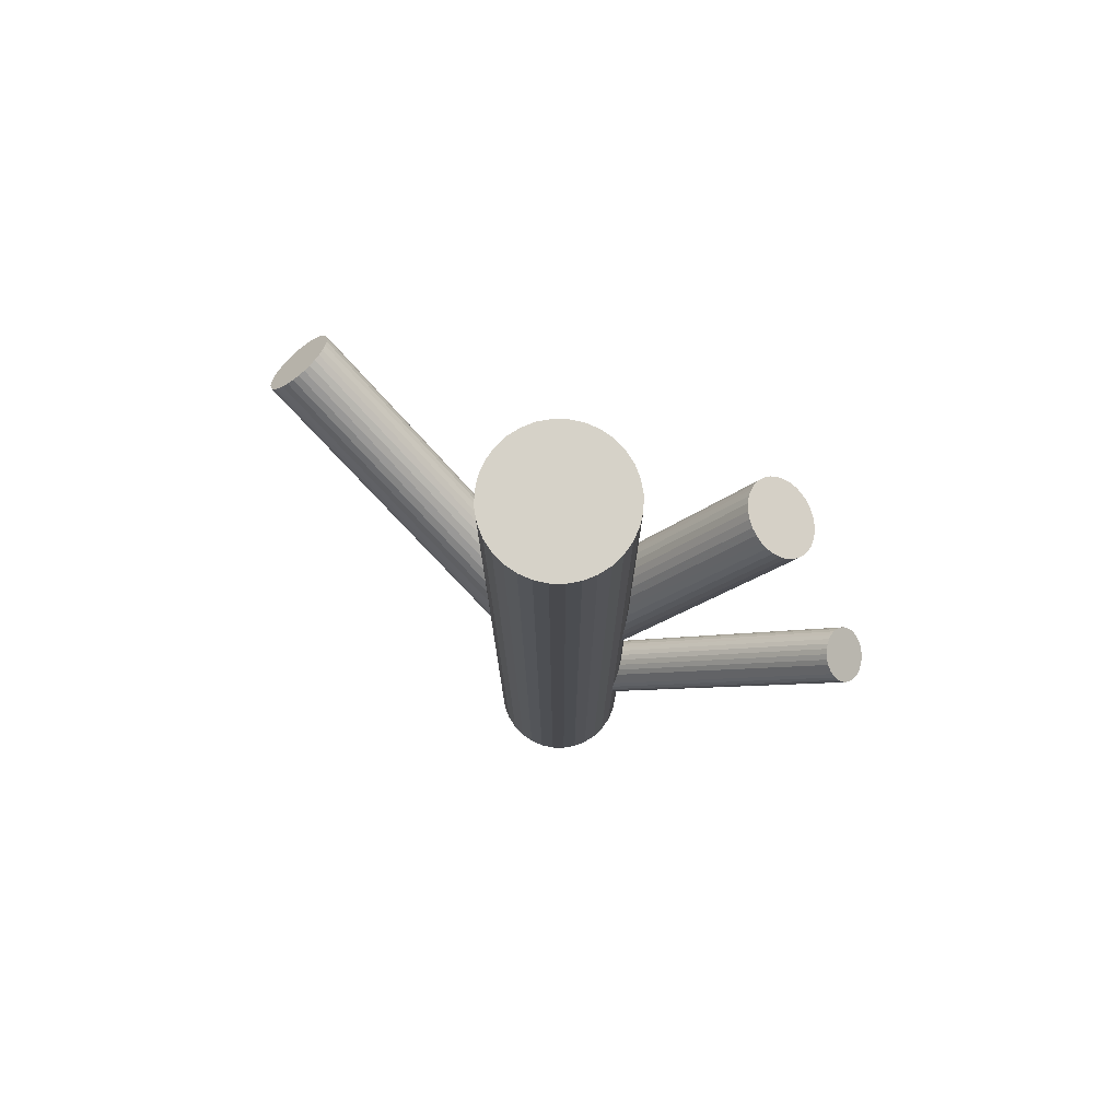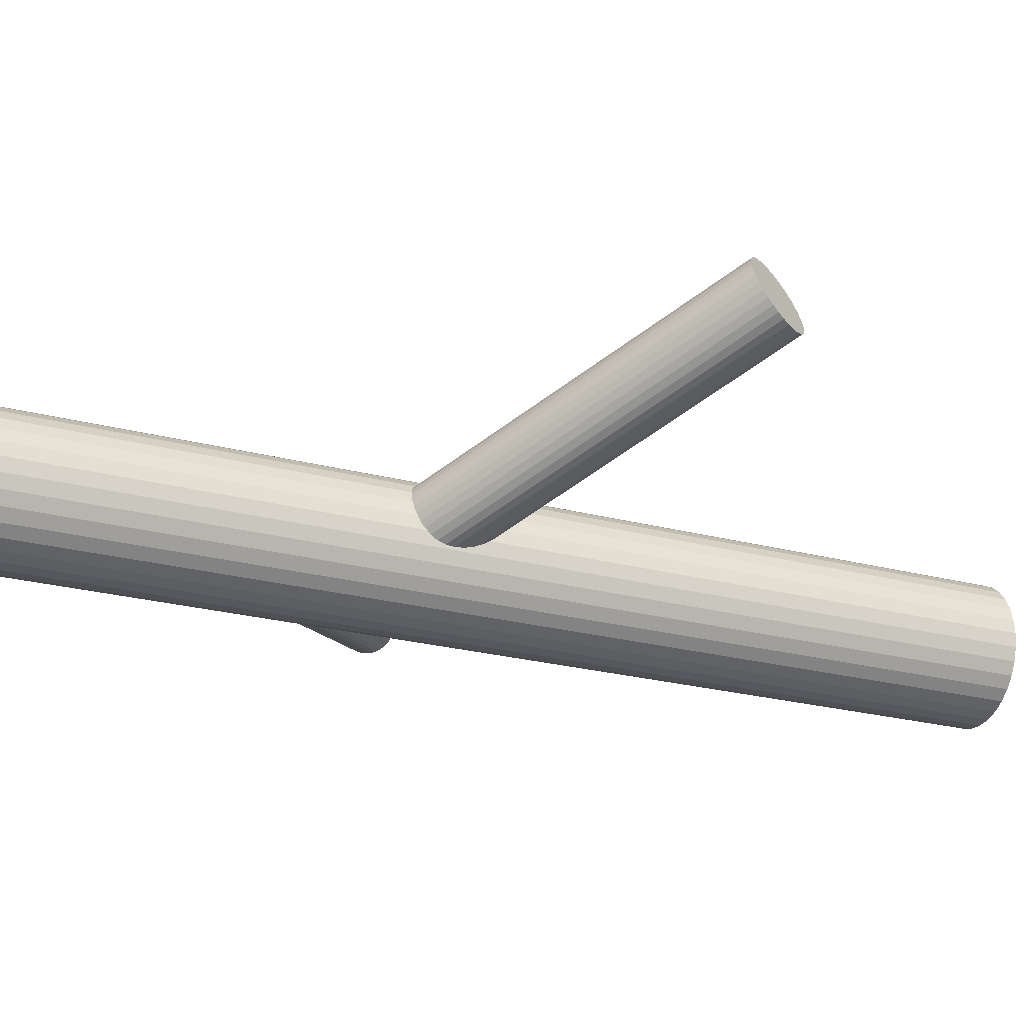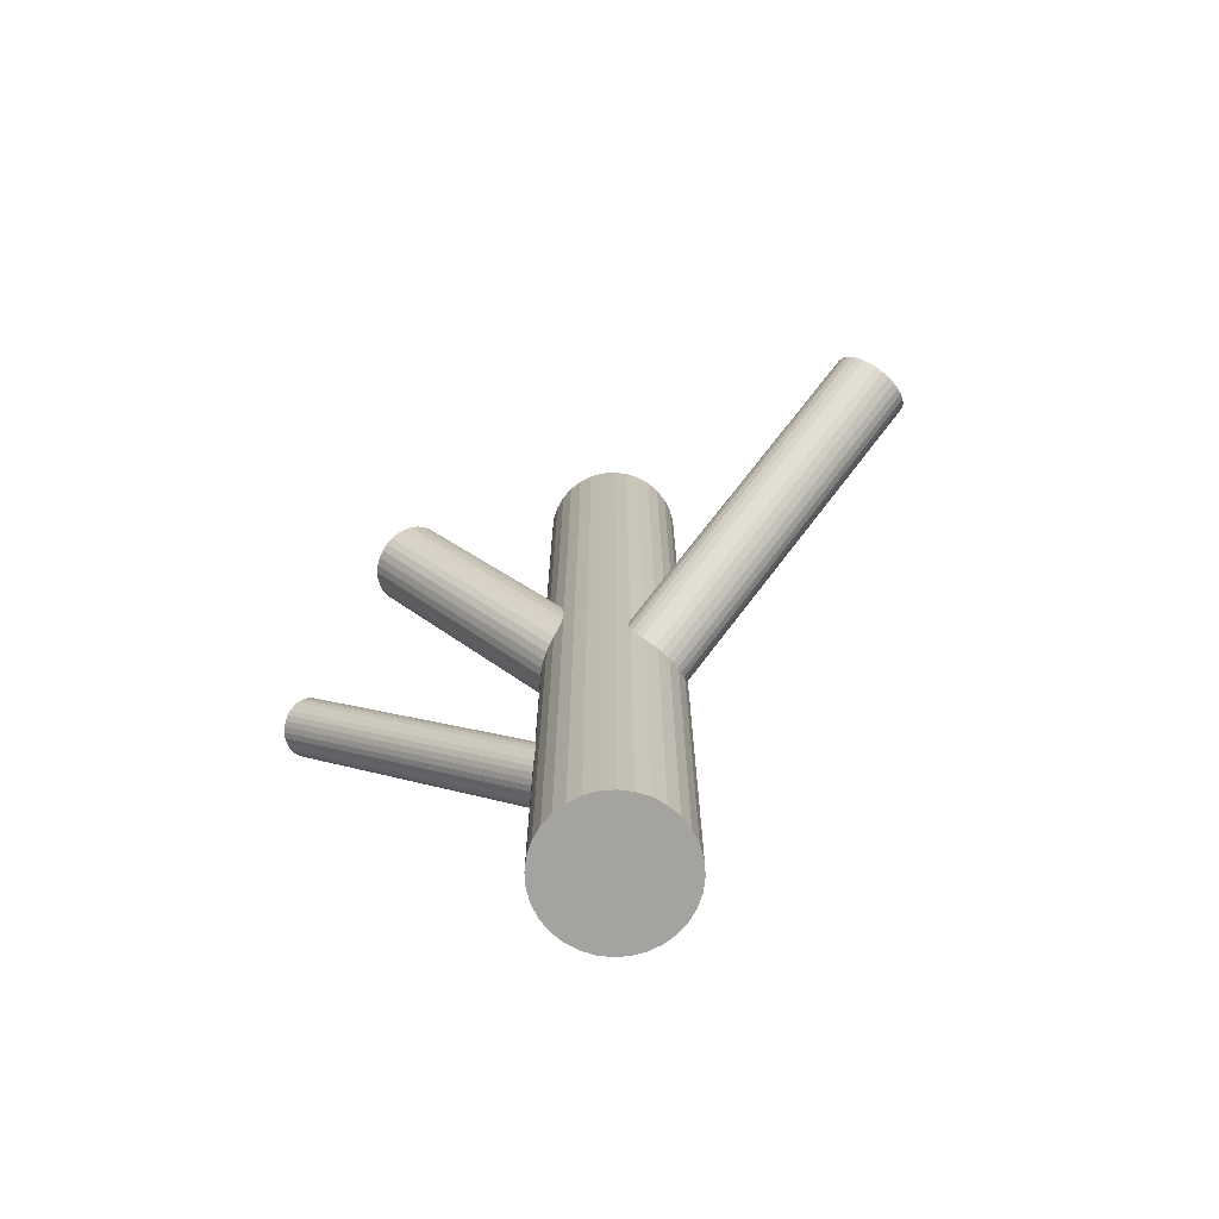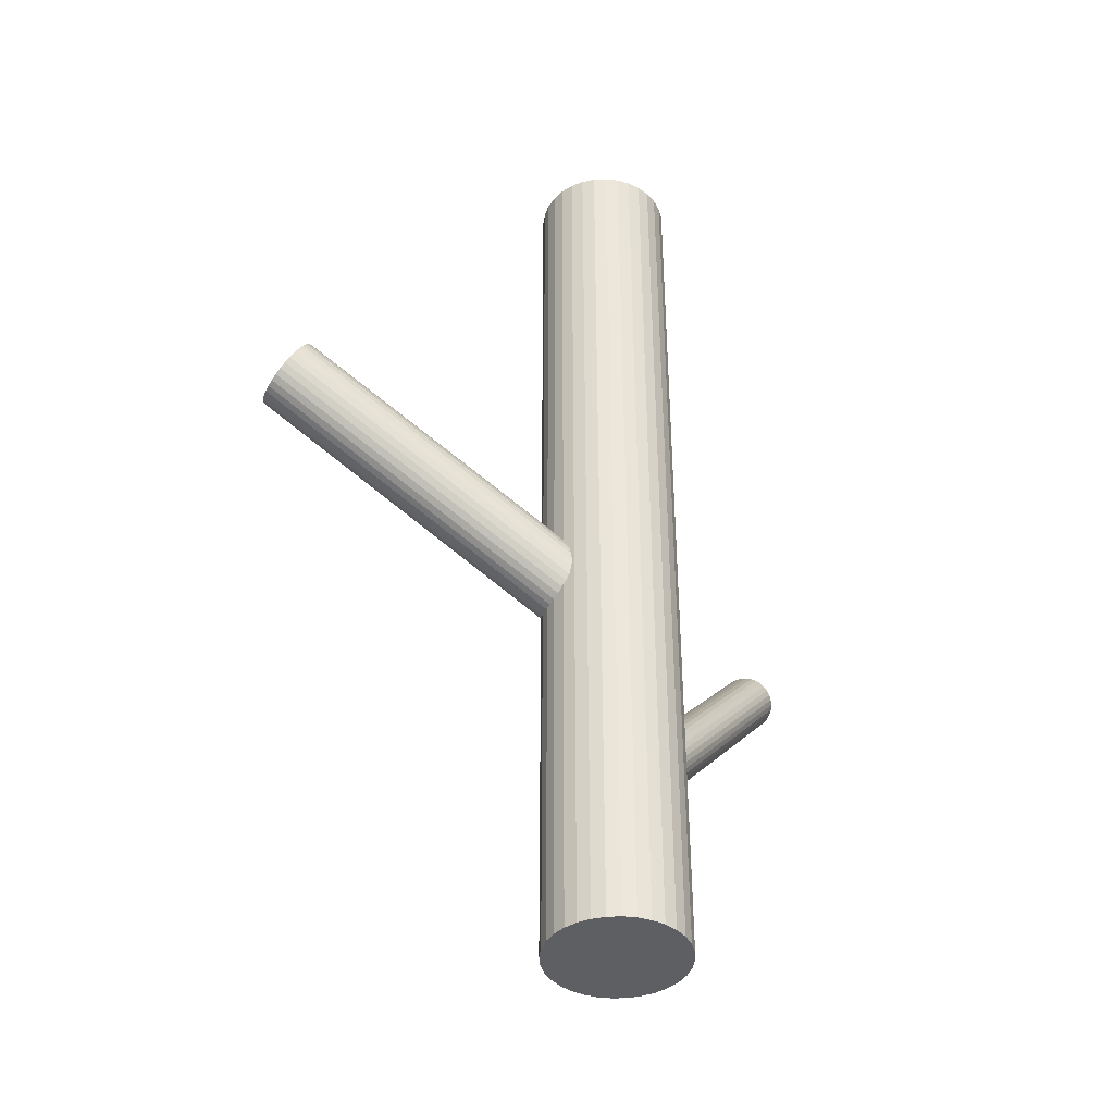
<metadata>
{"format":"obj","ext":"obj","renderer":"f3d","projection":"perspective","resolution":1024,"background":"white","views":[{"elev":77.6,"azim":18.0,"up":"+Z"},{"elev":-24.0,"azim":-113.9,"up":"+Y"},{"elev":-72.8,"azim":-158.8,"up":"+Z"},{"elev":-41.1,"azim":-47.2,"up":"+Z"}]}
</metadata>
<code>
v 0.02398 -0.08367 -0.08556
v 0.2366 0.05805 0.2076
v 0.08786 -0.05725 -0.5
v 0.08786 -0.05725 0.5
v 0.003955 -0.1261 -0.5
v 0.003955 -0.1261 0.5
v 0.003955 0.01161 -0.5
v 0.003955 0.01161 0.5
v 0.3148 0.02695 -0.02629
v 0.08651 -0.04356 -0.5
v 0.08651 -0.04356 0.5
v 0.08651 -0.07095 -0.5
v 0.08651 -0.07095 0.5
v -0.3151 0.1178 0.0788
v 0.03579 -0.07448 -0.3402
v -0.01682 -0.05976 -0.03799
v 0.03871 -0.05858 -0.08064
v 0.03041 -0.08187 -0.3337
v 0.3175 -0.02889 -0.0186
v 0.3135 -0.02911 -0.01468
v -0.3024 0.06501 0.1335
v 0.04847 -0.08325 -0.07025
v 0.04126 -0.03335 -0.08501
v 0.03942 -0.02803 -0.1003
v -0.006433 -0.06982 -0.1403
v -0.2877 0.0901 0.1384
v 0.2919 -0.00453 0.001489
v 0.05324 -0.06246 -0.08132
v 0.008379 -0.0303 -0.3221
v 0.005545 -0.09329 -0.1065
v 0.1676 0.05303 0.2532
v 0.05299 -0.06997 -0.07825
v 0.03426 -0.04285 -0.3446
v -0.009072 -0.02599 -0.05598
v 0.04969 -0.04713 -0.08501
v 0.03247 -0.07227 -0.08064
v 0.2329 0.02954 0.2209
v 0.0019 -0.03592 -0.3148
v 0.3121 -0.0006418 -0.0186
v 0.2257 0.07945 0.2062
v 0.03842 -0.06447 -0.3446
v -0.287 0.1207 0.1187
v -0.009215 0.007611 -0.5
v -0.009215 0.007611 0.5
v -0.009215 -0.1221 -0.5
v -0.009215 -0.1221 0.5
v 0.008546 -0.01798 -0.07025
v -0.3328 0.07886 0.0788
v -0.001123 -0.06658 -0.3063
v 0.3323 0.003247 -0.03869
v -0.3209 0.05539 0.1126
v 0.02437 -0.0316 -0.3372
v 0.0369 -0.02447 -0.1065
v -0.01607 -0.03752 -0.04708
v -0.2939 0.07641 0.1384
v 0.02923 -0.0232 -0.08132
v 0.2377 0.05034 0.2099
v 0.2374 0.04283 0.2129
v 0.01986 -0.09627 -0.04708
v 0.2341 0.06566 0.2062
v 0.1754 0.08681 0.2352
v 0.0673 -0.1069 -0.5
v 0.0673 -0.1069 0.5
v 0.0673 -0.007608 -0.5
v 0.0673 -0.007608 0.5
v 0.02811 -0.03453 -0.3402
v 0.0411 -0.03271 -0.09464
v 0.03145 -0.03833 -0.3427
v -0.003243 -0.05556 -0.3063
v 0.05666 0.001123 -0.5
v 0.05666 0.001123 0.5
v 0.05666 -0.1156 -0.5
v 0.05666 -0.1156 0.5
v -0.00536 -0.06298 -0.1433
v 0.193 0.09482 0.2209
v 0.3107 0.02783 -0.02252
v 0.3067 0.02761 -0.0186
v -0.2895 0.1242 0.1126
v 0.03559 -0.02771 -0.08361
v 0.3094 -0.02823 -0.01091
v 0.1684 0.07528 0.2441
v 0.2137 0.08959 0.2099
v 0.02037 -0.02967 -0.3337
v -0.2853 0.116 0.1244
v 0.2043 0.01653 0.2441
v 0.02243 -0.02001 -0.07825
v 0.01903 -0.08572 -0.3221
v 0.02308 -0.08551 -0.326
v -0.3318 0.0857 0.07576
v 0.08252 -0.03039 -0.5
v 0.08252 -0.03039 0.5
v 0.08252 -0.08412 -0.5
v 0.08252 -0.08412 0.5
v 0.001995 -0.01922 -0.06561
v 0.03926 -0.09258 -0.0608
v 0.2983 -0.01957 -0.001896
v 0.03594 -0.06558 -0.08001
v 0.333 -0.002339 -0.0383
v 0.22 0.08509 0.2076
v 0.02078 -0.02345 -0.1312
v 0.3016 -0.02337 -0.004395
v 0.02542 -0.02165 -0.1255
v 0.3054 -0.02629 -0.007439
v -0.002572 -0.06114 -0.3059
v -0.01071 -0.0746 -0.03611
v 0.04189 -0.03834 -0.08965
v 0.01602 -0.02655 -0.1362
v 0.2069 0.09279 0.2129
v -0.2905 0.0831 0.1391
v 0.2237 0.02021 0.2304
v 0.1864 0.09358 0.2256
v 0.3309 0.008684 -0.0383
v 0.006872 -0.03613 -0.1433
v -0.3056 0.1252 0.08788
v 0.03363 -0.02217 -0.1129
v 0.2913 0.006577 -4.017e-05
v 0.00167 -0.09234 -0.1129
v -0.301 0.127 0.09356
v 0.01765 -0.05725 -0.5
v 0.01765 -0.05725 0.5
v 0.01765 -0.05725 -0.326
v 0.01765 -0.05725 -0.0608
v 0.01765 -0.05725 -0.1129
v 0.01765 -0.1275 -0.5
v 0.01765 -0.1275 0.5
v 0.01765 0.01296 -0.5
v 0.01765 0.01296 0.5
v 0.3278 -0.02197 -0.02976
v 0.02843 -0.07838 -0.08252
v 0.2955 -0.01505 -4.017e-05
v 0.3214 -0.02759 -0.02252
v -0.3104 0.1221 0.08289
v -0.00658 -0.07617 -0.1362
v 0.01928 -0.08795 -0.08965
v 0.03788 -0.05337 -0.3461
v -0.2845 0.1103 0.1294
v 0.04602 -0.03991 -0.08549
v 0.1737 0.03819 0.2551
v -0.3195 0.1125 0.07576
v 0.009886 -0.09286 -0.1003
v -0.2928 0.1265 0.1062
v -0.3247 0.05634 0.1062
v -0.3087 0.09143 0.1062
v 0.01452 -0.09105 -0.09464
v -0.298 0.0703 0.1366
v 0.2021 0.05554 0.2304
v -0.0006359 -0.04892 -0.1458
v -0.333 0.07251 0.08289
v 0.03331 -0.09529 -0.05598
v -0.3071 0.06073 0.1294
v 0.01627 -0.02879 -0.3299
v -0.04721 -0.03039 -0.5
v -0.04721 -0.03039 0.5
v -0.04721 -0.08412 -0.5
v -0.04721 -0.08412 0.5
v -0.003954 -0.02193 -0.0608
v 0.01222 -0.029 -0.326
v 0.2939 0.01659 -0.004395
v 0.2993 0.02397 -0.01091
v 0.01287 -0.0945 -0.04334
v 0.2305 0.07289 0.2057
v 0.01493 -0.08484 -0.3183
v -0.3165 0.05582 0.1187
v -0.3119 0.05763 0.1244
v -0.327 0.09976 0.07325
v -0.000285 -0.0868 -0.03799
v 0.04066 -0.05152 -0.08252
v -0.02135 0.001123 -0.5
v -0.02135 0.001123 0.5
v -0.02135 -0.1156 -0.5
v -0.02135 -0.1156 0.5
v 0.3319 -0.0131 -0.0353
v 0.03855 -0.05895 -0.3457
v 0.2923 0.01182 -0.001896
v -0.005797 -0.0818 -0.1312
v 0.003855 -0.07618 -0.3093
v 0.2177 0.01751 0.2352
v 0.1805 0.09087 0.2304
v 0.01545 -0.01824 -0.07451
v -0.03199 -0.1069 -0.5
v -0.03199 -0.1069 0.5
v -0.03199 -0.007608 -0.5
v -0.03199 -0.007608 0.5
v 0.007193 -0.07998 -0.3118
v 0.1973 0.01829 0.2478
v 0.006072 -0.09131 -0.04027
v 0.01093 -0.0829 -0.3148
v 0.05138 -0.07699 -0.07451
v -0.2857 0.09716 0.1366
v -0.00159 -0.09004 -0.1193
v 0.3302 -0.01787 -0.0328
v 0.3248 -0.02525 -0.02629
v 0.1841 0.02599 0.2532
v -0.3322 0.06688 0.08788
v 0.03643 -0.04793 -0.3457
v 0.02676 -0.09653 -0.05135
v -0.003111 -0.05004 -0.3074
v 0.04452 0.007611 -0.5
v 0.04452 0.007611 0.5
v 0.04452 -0.1221 -0.5
v 0.04452 -0.1221 0.5
v 0.0334 -0.07858 -0.3372
v 0.002833 -0.04224 -0.1452
v -0.01438 -0.06738 -0.03659
v 0.001047 -0.07166 -0.3074
v 0.1999 0.09455 0.2167
v -0.01768 -0.04454 -0.04334
v 0.02976 -0.02122 -0.1193
v -0.01794 -0.05205 -0.04027
v 0.02693 -0.0842 -0.3299
v 0.1905 0.02149 0.2509
v 0.04438 -0.08852 -0.06561
v -0.328 0.05864 0.09974
v 0.2358 0.0358 0.2167
v 0.04174 -0.04469 -0.08556
v 0.3287 0.01376 -0.03716
v -0.004112 -0.08648 -0.1255
v 0.3028 0.02631 -0.01468
v -0.3236 0.1064 0.07389
v 0.2112 0.01626 0.2398
v 0.3328 -0.00786 -0.03716
v 0.2963 0.02069 -0.007439
v -0.005952 -0.08116 -0.03659
v -0.2966 0.1275 0.09974
v -0.01316 -0.03125 -0.05135
v 0.1701 0.04542 0.2546
v 0.2933 -0.009967 0.001103
v 0.004895 -0.03264 -0.3183
v 0.1668 0.06826 0.2478
v 0.05213 -0.05475 -0.08361
v -0.003402 -0.05593 -0.1452
v 0.1665 0.06074 0.2509
v 0.2288 0.02428 0.2256
v -0.0004892 -0.04003 -0.3118
v -0.2847 0.104 0.1335
v -0.3305 0.0622 0.09356
v 0.3188 0.02501 -0.02976
v 0.03135 -0.1261 -0.5
v 0.03135 -0.1261 0.5
v 0.03135 0.01161 -0.5
v 0.03135 0.01161 0.5
v -0.05121 -0.04356 -0.5
v -0.05121 -0.04356 0.5
v -0.05121 -0.07095 -0.5
v -0.05121 -0.07095 0.5
v -0.05256 -0.05725 -0.5
v -0.05256 -0.05725 0.5
v 0.3225 0.02208 -0.0328
v 0.3259 0.01829 -0.0353
v 0.07603 -0.01825 -0.5
v 0.07603 -0.01825 0.5
v 0.07603 -0.09626 -0.5
v 0.07603 -0.09626 0.5
v 0.01133 -0.03083 -0.1403
v 0.1785 0.03164 0.2546
v 0.03749 -0.06972 -0.3427
v 0.2912 0.001056 0.001103
v -0.3298 0.09275 0.07389
v 0.1713 0.08154 0.2398
v -0.002181 -0.04479 -0.3093
v -0.04072 -0.01825 -0.5
v -0.04072 -0.01825 0.5
v -0.04072 -0.09626 -0.5
v -0.04072 -0.09626 0.5
f 3 119 10
f 3 10 4
f 4 10 11
f 4 11 120
f 10 119 90
f 10 90 11
f 11 90 91
f 11 91 120
f 90 119 250
f 90 250 91
f 91 250 251
f 91 251 120
f 250 119 64
f 250 64 251
f 251 64 65
f 251 65 120
f 64 119 70
f 64 70 65
f 65 70 71
f 65 71 120
f 70 119 198
f 70 198 71
f 71 198 199
f 71 199 120
f 198 119 240
f 198 240 199
f 199 240 241
f 199 241 120
f 240 119 126
f 240 126 241
f 241 126 127
f 241 127 120
f 126 119 7
f 126 7 127
f 127 7 8
f 127 8 120
f 7 119 43
f 7 43 8
f 8 43 44
f 8 44 120
f 43 119 168
f 43 168 44
f 44 168 169
f 44 169 120
f 168 119 182
f 168 182 169
f 169 182 183
f 169 183 120
f 182 119 261
f 182 261 183
f 183 261 262
f 183 262 120
f 261 119 152
f 261 152 262
f 262 152 153
f 262 153 120
f 152 119 242
f 152 242 153
f 153 242 243
f 153 243 120
f 242 119 246
f 242 246 243
f 243 246 247
f 243 247 120
f 246 119 244
f 246 244 247
f 247 244 245
f 247 245 120
f 244 119 154
f 244 154 245
f 245 154 155
f 245 155 120
f 154 119 263
f 154 263 155
f 155 263 264
f 155 264 120
f 263 119 180
f 263 180 264
f 264 180 181
f 264 181 120
f 180 119 170
f 180 170 181
f 181 170 171
f 181 171 120
f 170 119 45
f 170 45 171
f 171 45 46
f 171 46 120
f 45 119 5
f 45 5 46
f 46 5 6
f 46 6 120
f 5 119 124
f 5 124 6
f 6 124 125
f 6 125 120
f 124 119 238
f 124 238 125
f 125 238 239
f 125 239 120
f 238 119 200
f 238 200 239
f 239 200 201
f 239 201 120
f 200 119 72
f 200 72 201
f 201 72 73
f 201 73 120
f 72 119 62
f 72 62 73
f 73 62 63
f 73 63 120
f 62 119 252
f 62 252 63
f 63 252 253
f 63 253 120
f 252 119 92
f 252 92 253
f 253 92 93
f 253 93 120
f 92 119 12
f 92 12 93
f 93 12 13
f 93 13 120
f 12 119 3
f 12 3 13
f 13 3 4
f 13 4 120
f 117 123 30
f 117 30 142
f 142 30 51
f 142 51 143
f 30 123 140
f 30 140 51
f 51 140 163
f 51 163 143
f 140 123 144
f 140 144 163
f 163 144 164
f 163 164 143
f 144 123 134
f 144 134 164
f 164 134 150
f 164 150 143
f 134 123 1
f 134 1 150
f 150 1 21
f 150 21 143
f 1 123 129
f 1 129 21
f 21 129 145
f 21 145 143
f 129 123 36
f 129 36 145
f 145 36 55
f 145 55 143
f 36 123 97
f 36 97 55
f 55 97 109
f 55 109 143
f 97 123 17
f 97 17 109
f 109 17 26
f 109 26 143
f 17 123 167
f 17 167 26
f 26 167 189
f 26 189 143
f 167 123 215
f 167 215 189
f 189 215 235
f 189 235 143
f 215 123 106
f 215 106 235
f 235 106 136
f 235 136 143
f 106 123 67
f 106 67 136
f 136 67 84
f 136 84 143
f 67 123 24
f 67 24 84
f 84 24 42
f 84 42 143
f 24 123 53
f 24 53 42
f 42 53 78
f 42 78 143
f 53 123 115
f 53 115 78
f 78 115 141
f 78 141 143
f 115 123 208
f 115 208 141
f 141 208 224
f 141 224 143
f 208 123 102
f 208 102 224
f 224 102 118
f 224 118 143
f 102 123 100
f 102 100 118
f 118 100 114
f 118 114 143
f 100 123 107
f 100 107 114
f 114 107 132
f 114 132 143
f 107 123 254
f 107 254 132
f 132 254 14
f 132 14 143
f 254 123 113
f 254 113 14
f 14 113 139
f 14 139 143
f 113 123 203
f 113 203 139
f 139 203 219
f 139 219 143
f 203 123 147
f 203 147 219
f 219 147 165
f 219 165 143
f 147 123 231
f 147 231 165
f 165 231 258
f 165 258 143
f 231 123 74
f 231 74 258
f 258 74 89
f 258 89 143
f 74 123 25
f 74 25 89
f 89 25 48
f 89 48 143
f 25 123 133
f 25 133 48
f 48 133 148
f 48 148 143
f 133 123 175
f 133 175 148
f 148 175 194
f 148 194 143
f 175 123 217
f 175 217 194
f 194 217 236
f 194 236 143
f 217 123 190
f 217 190 236
f 236 190 213
f 236 213 143
f 190 123 117
f 190 117 213
f 213 117 142
f 213 142 143
f 156 122 34
f 156 34 178
f 178 34 61
f 178 61 146
f 34 122 225
f 34 225 61
f 61 225 259
f 61 259 146
f 225 122 54
f 225 54 259
f 259 54 81
f 259 81 146
f 54 122 207
f 54 207 81
f 81 207 229
f 81 229 146
f 207 122 209
f 207 209 229
f 229 209 232
f 229 232 146
f 209 122 16
f 209 16 232
f 232 16 31
f 232 31 146
f 16 122 204
f 16 204 31
f 31 204 226
f 31 226 146
f 204 122 105
f 204 105 226
f 226 105 138
f 226 138 146
f 105 122 223
f 105 223 138
f 138 223 255
f 138 255 146
f 223 122 166
f 223 166 255
f 255 166 193
f 255 193 146
f 166 122 186
f 166 186 193
f 193 186 211
f 193 211 146
f 186 122 160
f 186 160 211
f 211 160 185
f 211 185 146
f 160 122 59
f 160 59 185
f 185 59 85
f 185 85 146
f 59 122 196
f 59 196 85
f 85 196 220
f 85 220 146
f 196 122 149
f 196 149 220
f 220 149 177
f 220 177 146
f 149 122 95
f 149 95 177
f 177 95 110
f 177 110 146
f 95 122 212
f 95 212 110
f 110 212 233
f 110 233 146
f 212 122 22
f 212 22 233
f 233 22 37
f 233 37 146
f 22 122 188
f 22 188 37
f 37 188 214
f 37 214 146
f 188 122 32
f 188 32 214
f 214 32 58
f 214 58 146
f 32 122 28
f 32 28 58
f 58 28 57
f 58 57 146
f 28 122 230
f 28 230 57
f 57 230 2
f 57 2 146
f 230 122 35
f 230 35 2
f 2 35 60
f 2 60 146
f 35 122 137
f 35 137 60
f 60 137 161
f 60 161 146
f 137 122 23
f 137 23 161
f 161 23 40
f 161 40 146
f 23 122 79
f 23 79 40
f 40 79 99
f 40 99 146
f 79 122 56
f 79 56 99
f 99 56 82
f 99 82 146
f 56 122 86
f 56 86 82
f 82 86 108
f 82 108 146
f 86 122 179
f 86 179 108
f 108 179 206
f 108 206 146
f 179 122 47
f 179 47 206
f 206 47 75
f 206 75 146
f 47 122 94
f 47 94 75
f 75 94 111
f 75 111 146
f 94 122 156
f 94 156 111
f 111 156 178
f 111 178 146
f 157 121 29
f 157 29 77
f 77 29 218
f 77 218 39
f 29 121 228
f 29 228 218
f 218 228 159
f 218 159 39
f 228 121 38
f 228 38 159
f 159 38 222
f 159 222 39
f 38 121 234
f 38 234 222
f 222 234 158
f 222 158 39
f 234 121 260
f 234 260 158
f 158 260 174
f 158 174 39
f 260 121 197
f 260 197 174
f 174 197 116
f 174 116 39
f 197 121 69
f 197 69 116
f 116 69 257
f 116 257 39
f 69 121 104
f 69 104 257
f 257 104 27
f 257 27 39
f 104 121 49
f 104 49 27
f 27 49 227
f 27 227 39
f 49 121 205
f 49 205 227
f 227 205 130
f 227 130 39
f 205 121 176
f 205 176 130
f 130 176 96
f 130 96 39
f 176 121 184
f 176 184 96
f 96 184 101
f 96 101 39
f 184 121 187
f 184 187 101
f 101 187 103
f 101 103 39
f 187 121 162
f 187 162 103
f 103 162 80
f 103 80 39
f 162 121 87
f 162 87 80
f 80 87 20
f 80 20 39
f 87 121 88
f 87 88 20
f 20 88 19
f 20 19 39
f 88 121 210
f 88 210 19
f 19 210 131
f 19 131 39
f 210 121 18
f 210 18 131
f 131 18 192
f 131 192 39
f 18 121 202
f 18 202 192
f 192 202 128
f 192 128 39
f 202 121 15
f 202 15 128
f 128 15 191
f 128 191 39
f 15 121 256
f 15 256 191
f 191 256 172
f 191 172 39
f 256 121 41
f 256 41 172
f 172 41 221
f 172 221 39
f 41 121 173
f 41 173 221
f 221 173 98
f 221 98 39
f 173 121 135
f 173 135 98
f 98 135 50
f 98 50 39
f 135 121 195
f 135 195 50
f 50 195 112
f 50 112 39
f 195 121 33
f 195 33 112
f 112 33 216
f 112 216 39
f 33 121 68
f 33 68 216
f 216 68 249
f 216 249 39
f 68 121 66
f 68 66 249
f 249 66 248
f 249 248 39
f 66 121 52
f 66 52 248
f 248 52 237
f 248 237 39
f 52 121 83
f 52 83 237
f 237 83 9
f 237 9 39
f 83 121 151
f 83 151 9
f 9 151 76
f 9 76 39
f 151 121 157
f 151 157 76
f 76 157 77
f 76 77 39

</code>
